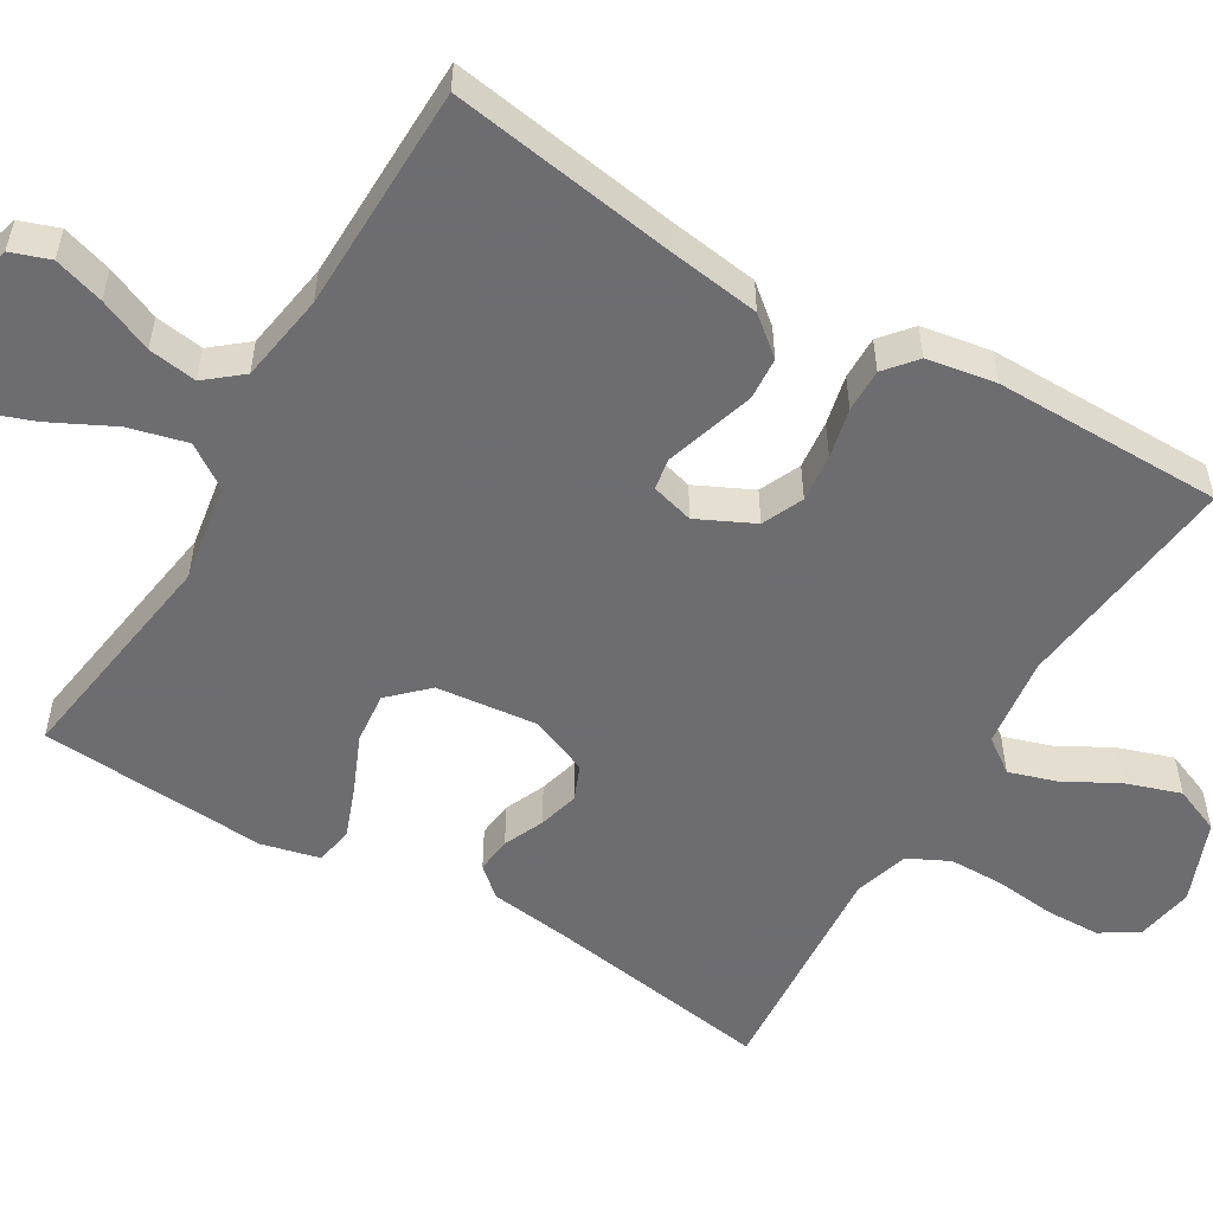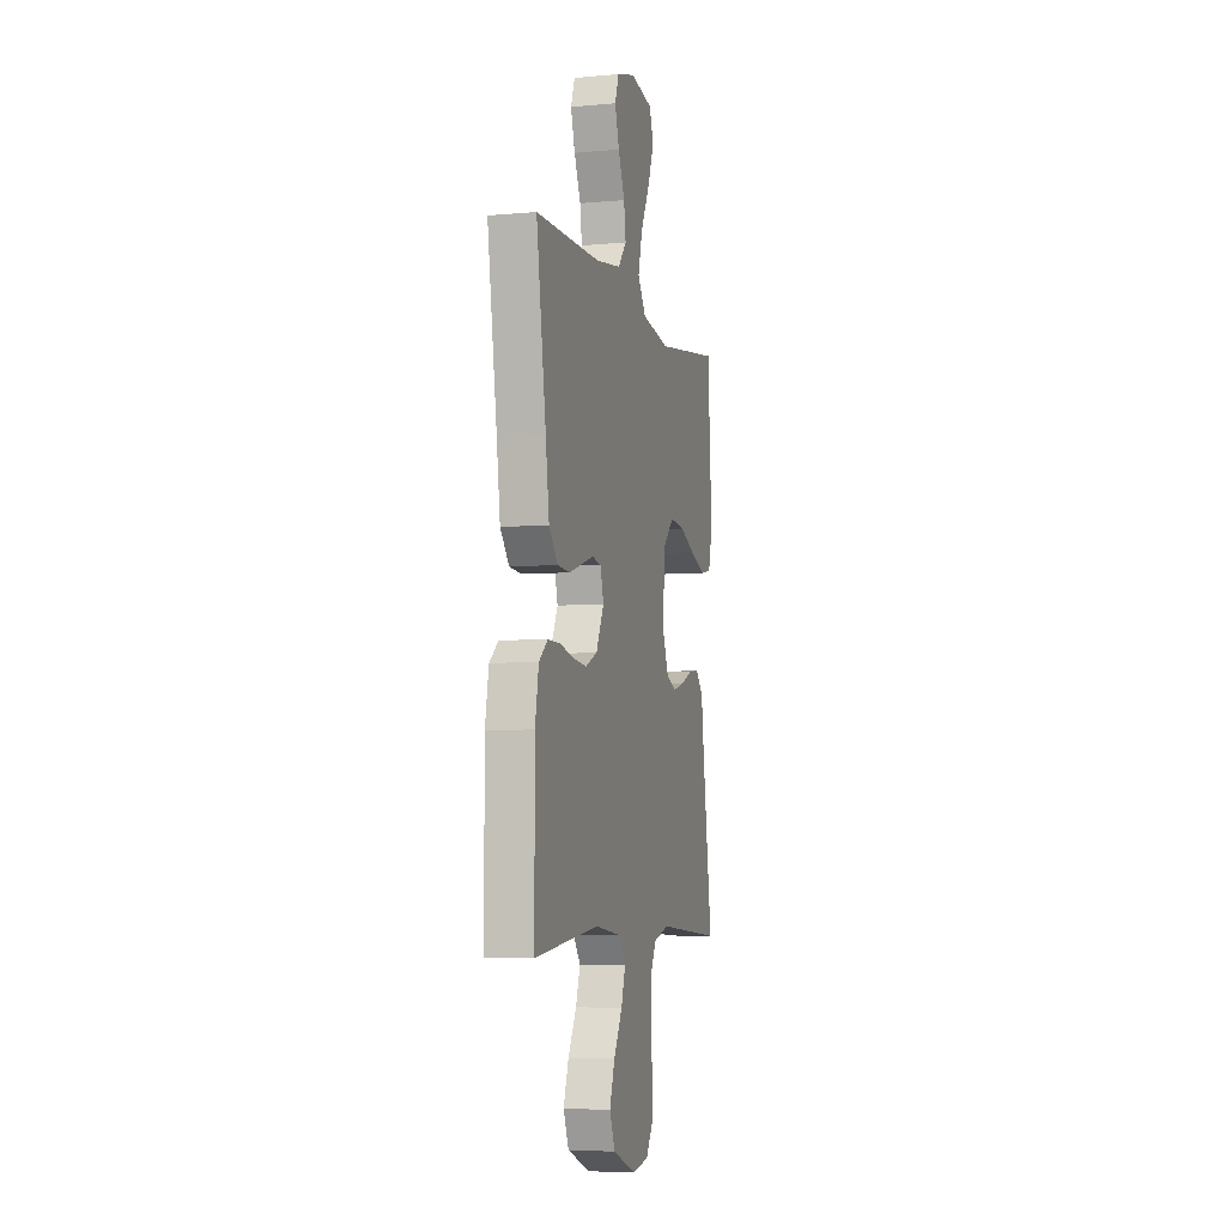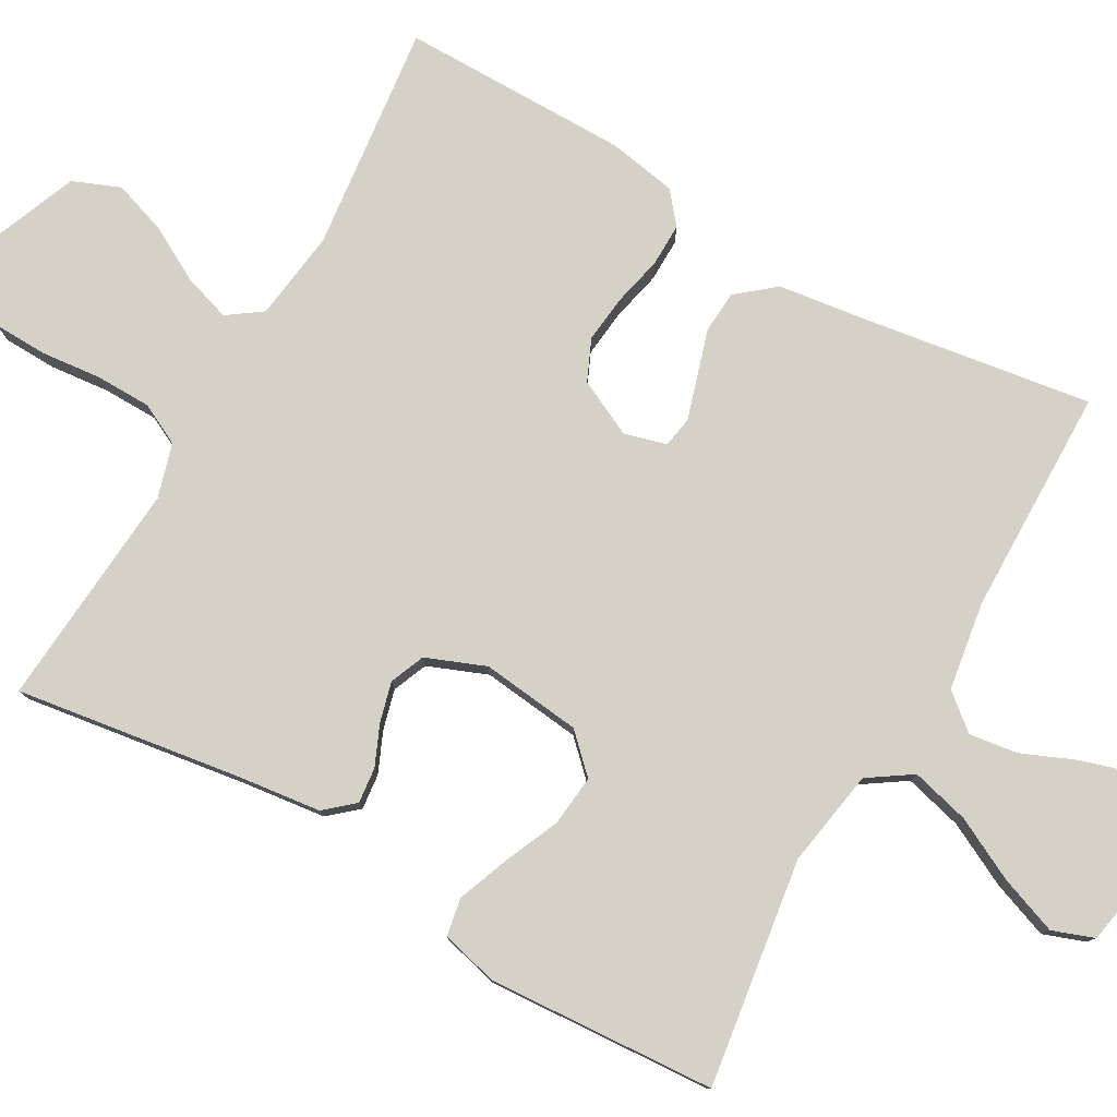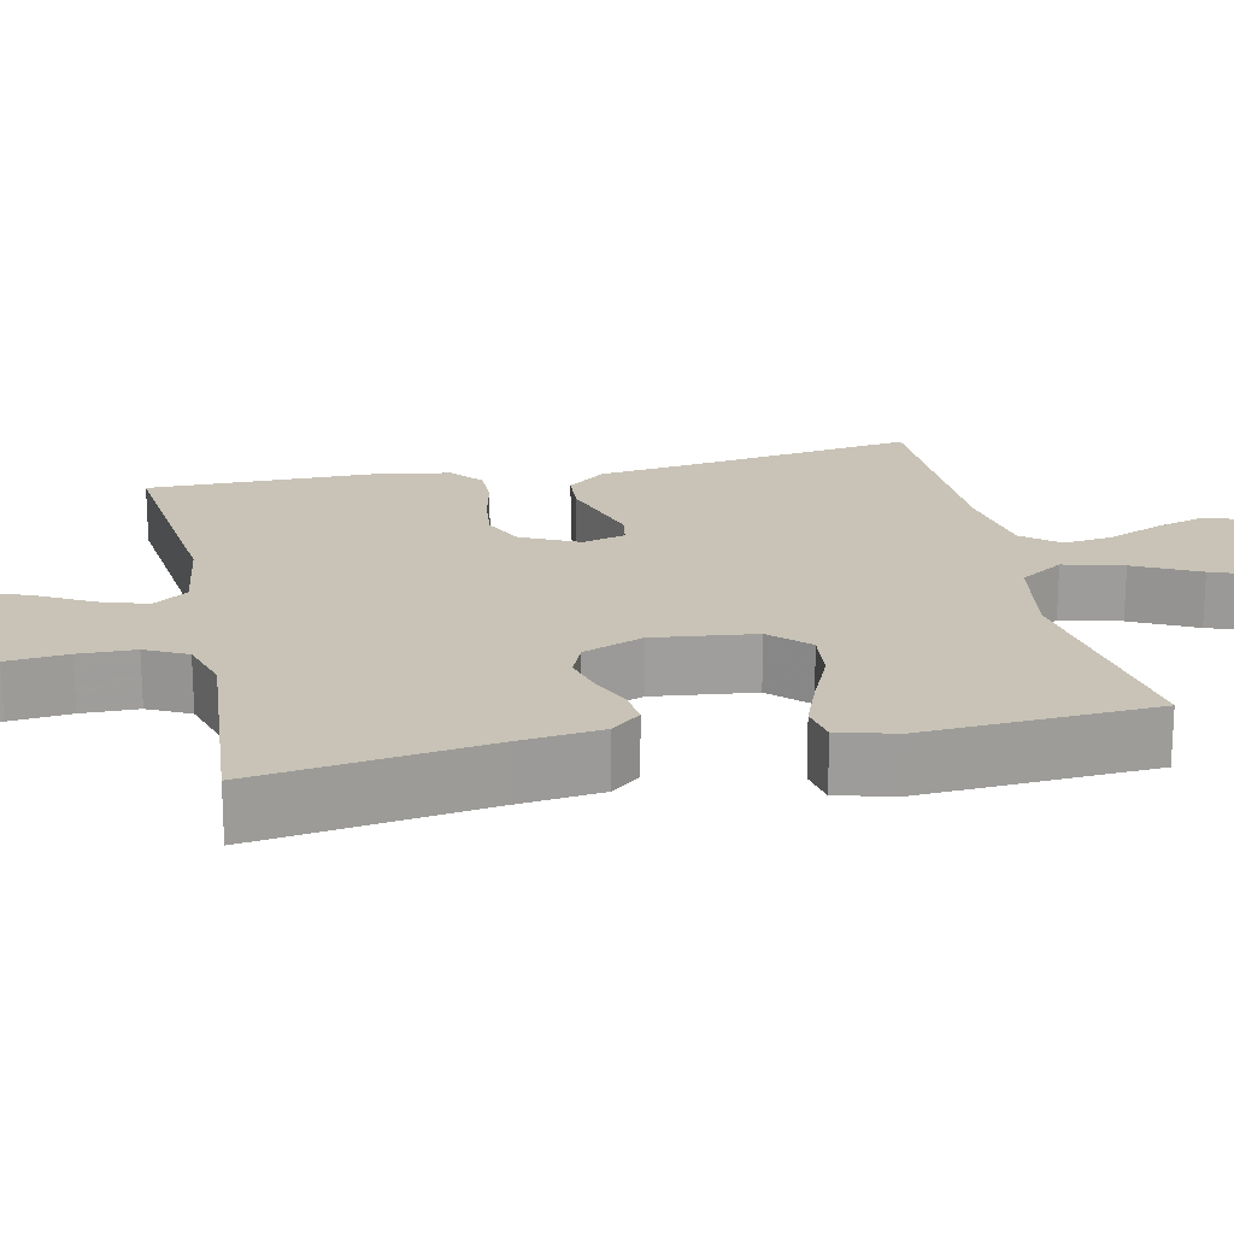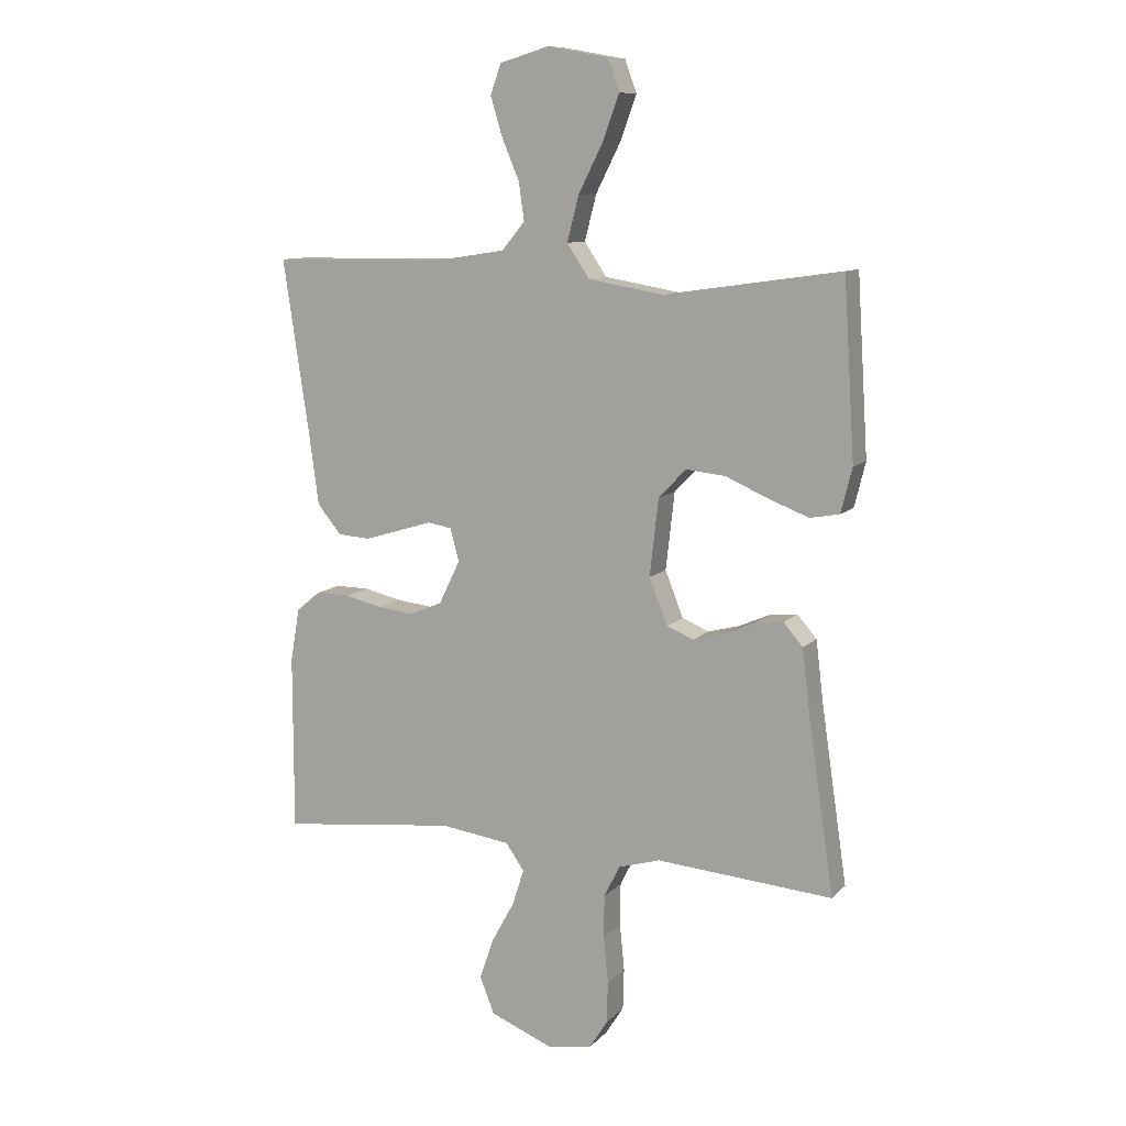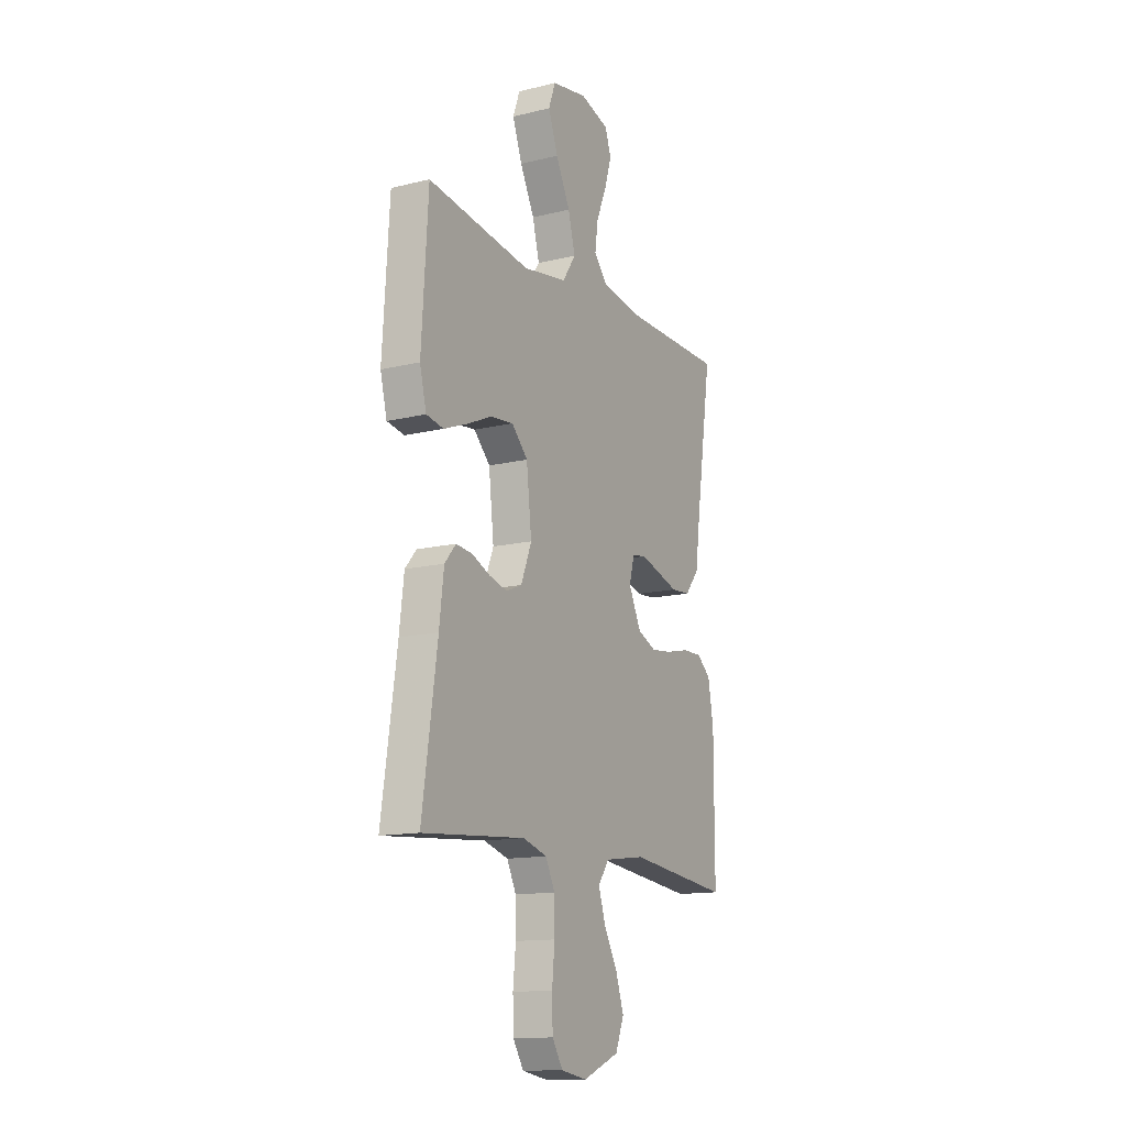
<metadata>
{"format":"obj","ext":"obj","renderer":"f3d","projection":"perspective","resolution":1024,"background":"white","views":[{"elev":-54.1,"azim":59.1,"up":"+Y"},{"elev":-5.7,"azim":105.6,"up":"+Z"},{"elev":79.0,"azim":-60.4,"up":"+Y"},{"elev":19.5,"azim":-102.0,"up":"+Y"},{"elev":10.1,"azim":-155.5,"up":"+Z"},{"elev":-13.7,"azim":-61.4,"up":"+Z"}]}
</metadata>
<code>
v 0.5 0.07 -0.5
v 0.2 0.07 -0.466
v 0.081 0.07 -0.482
v 0.049 0.07 -0.527
v 0.069 0.07 -0.589
v 0.108 0.07 -0.66
v 0.132 0.07 -0.731
v 0.107 0.07 -0.793
v 0 0.07 -0.836
v -0.076 0.07 -0.823
v -0.107 0.07 -0.774
v -0.109 0.07 -0.703
v -0.101 0.07 -0.624
v -0.102 0.07 -0.551
v -0.129 0.07 -0.497
v -0.2 0.07 -0.476
v -0.5 0.07 -0.5
v -0.456 0.07 -0.2
v -0.443 0.07 -0.093
v -0.41 0.07 -0.055
v -0.363 0.07 -0.06
v -0.31 0.07 -0.083
v -0.257 0.07 -0.097
v -0.211 0.07 -0.078
v -0.18 0.07 0
v -0.195 0.07 0.132
v -0.242 0.07 0.18
v -0.309 0.07 0.173
v -0.382 0.07 0.141
v -0.45 0.07 0.115
v -0.5 0.07 0.124
v -0.519 0.07 0.2
v -0.5 0.07 0.5
v -0.2 0.07 0.457
v -0.071 0.07 0.479
v -0.033 0.07 0.536
v -0.053 0.07 0.613
v -0.095 0.07 0.696
v -0.123 0.07 0.772
v -0.103 0.07 0.827
v 0 0.07 0.846
v 0.085 0.07 0.821
v 0.103 0.07 0.77
v 0.083 0.07 0.704
v 0.053 0.07 0.633
v 0.044 0.07 0.569
v 0.083 0.07 0.522
v 0.2 0.07 0.504
v 0.5 0.07 0.5
v 0.455 0.07 0.2
v 0.439 0.07 0.081
v 0.398 0.07 0.031
v 0.342 0.07 0.027
v 0.28 0.07 0.046
v 0.224 0.07 0.063
v 0.183 0.07 0.056
v 0.168 0.07 0
v 0.204 0.07 -0.074
v 0.258 0.07 -0.098
v 0.321 0.07 -0.091
v 0.386 0.07 -0.076
v 0.443 0.07 -0.075
v 0.484 0.07 -0.109
v 0.5 0.07 -0.2
v 0.5 0 -0.5
v 0.2 0 -0.466
v 0.081 0 -0.482
v 0.049 0 -0.527
v 0.069 0 -0.589
v 0.108 0 -0.66
v 0.132 0 -0.731
v 0.107 0 -0.793
v 0 0 -0.836
v -0.076 0 -0.823
v -0.107 0 -0.774
v -0.109 0 -0.703
v -0.101 0 -0.624
v -0.102 0 -0.551
v -0.129 0 -0.497
v -0.2 0 -0.476
v -0.5 0 -0.5
v -0.456 0 -0.2
v -0.443 0 -0.093
v -0.41 0 -0.055
v -0.363 0 -0.06
v -0.31 0 -0.083
v -0.257 0 -0.097
v -0.211 0 -0.078
v -0.18 0 0
v -0.195 0 0.132
v -0.242 0 0.18
v -0.309 0 0.173
v -0.382 0 0.141
v -0.45 0 0.115
v -0.5 0 0.124
v -0.519 0 0.2
v -0.5 0 0.5
v -0.2 0 0.457
v -0.071 0 0.479
v -0.033 0 0.536
v -0.053 0 0.613
v -0.095 0 0.696
v -0.123 0 0.772
v -0.103 0 0.827
v 0 0 0.846
v 0.085 0 0.821
v 0.103 0 0.77
v 0.083 0 0.704
v 0.053 0 0.633
v 0.044 0 0.569
v 0.083 0 0.522
v 0.2 0 0.504
v 0.5 0 0.5
v 0.455 0 0.2
v 0.439 0 0.081
v 0.398 0 0.031
v 0.342 0 0.027
v 0.28 0 0.046
v 0.224 0 0.063
v 0.183 0 0.056
v 0.168 0 0
v 0.204 0 -0.074
v 0.258 0 -0.098
v 0.321 0 -0.091
v 0.386 0 -0.076
v 0.443 0 -0.075
v 0.484 0 -0.109
v 0.5 0 -0.2
f 64 1 2
f 63 64 2
f 62 63 2
f 61 62 2
f 60 61 2
f 59 60 2 3
f 58 59 3 4
f 57 58 4
f 52 53 54
f 51 52 54
f 50 51 54
f 50 54 55
f 49 50 55
f 48 49 55
f 47 48 55 56
f 43 44 45
f 42 43 45
f 41 42 45
f 40 41 45
f 39 40 45
f 38 39 45
f 37 38 45
f 36 37 45 46
f 47 56 57
f 46 47 57
f 36 46 57
f 35 36 57
f 32 33 34
f 31 32 34
f 30 31 34
f 29 30 34
f 28 29 34
f 20 21 22
f 19 20 22
f 18 19 22
f 18 22 23
f 17 18 23
f 16 17 23
f 15 16 23 24
f 11 12 13
f 10 11 13
f 9 10 13
f 8 9 13
f 7 8 13
f 6 7 13
f 5 6 13
f 4 5 13 14
f 15 24 25
f 14 15 25
f 4 14 25
f 57 4 25
f 27 28 34 35
f 35 57 25 26
f 26 27 35
f 66 65 128
f 66 128 127
f 66 127 126
f 66 126 125
f 66 125 124
f 67 66 124 123
f 68 67 123 122
f 68 122 121
f 118 117 116
f 118 116 115
f 118 115 114
f 119 118 114
f 119 114 113
f 119 113 112
f 120 119 112 111
f 109 108 107
f 109 107 106
f 109 106 105
f 109 105 104
f 109 104 103
f 109 103 102
f 109 102 101
f 110 109 101 100
f 121 120 111
f 121 111 110
f 121 110 100
f 121 100 99
f 98 97 96
f 98 96 95
f 98 95 94
f 98 94 93
f 98 93 92
f 86 85 84
f 86 84 83
f 86 83 82
f 87 86 82
f 87 82 81
f 87 81 80
f 88 87 80 79
f 77 76 75
f 77 75 74
f 77 74 73
f 77 73 72
f 77 72 71
f 77 71 70
f 77 70 69
f 78 77 69 68
f 89 88 79
f 89 79 78
f 89 78 68
f 89 68 121
f 99 98 92 91
f 90 89 121 99
f 99 91 90
f 1 65 66 2
f 2 66 67 3
f 3 67 68 4
f 4 68 69 5
f 5 69 70 6
f 6 70 71 7
f 7 71 72 8
f 8 72 73 9
f 9 73 74 10
f 10 74 75 11
f 11 75 76 12
f 12 76 77 13
f 13 77 78 14
f 14 78 79 15
f 15 79 80 16
f 16 80 81 17
f 17 81 82 18
f 18 82 83 19
f 19 83 84 20
f 20 84 85 21
f 21 85 86 22
f 22 86 87 23
f 23 87 88 24
f 24 88 89 25
f 25 89 90 26
f 26 90 91 27
f 27 91 92 28
f 28 92 93 29
f 29 93 94 30
f 30 94 95 31
f 31 95 96 32
f 32 96 97 33
f 33 97 98 34
f 34 98 99 35
f 35 99 100 36
f 36 100 101 37
f 37 101 102 38
f 38 102 103 39
f 39 103 104 40
f 40 104 105 41
f 41 105 106 42
f 42 106 107 43
f 43 107 108 44
f 44 108 109 45
f 45 109 110 46
f 46 110 111 47
f 47 111 112 48
f 48 112 113 49
f 49 113 114 50
f 50 114 115 51
f 51 115 116 52
f 52 116 117 53
f 53 117 118 54
f 54 118 119 55
f 55 119 120 56
f 56 120 121 57
f 57 121 122 58
f 58 122 123 59
f 59 123 124 60
f 60 124 125 61
f 61 125 126 62
f 62 126 127 63
f 63 127 128 64
f 64 128 65 1

</code>
